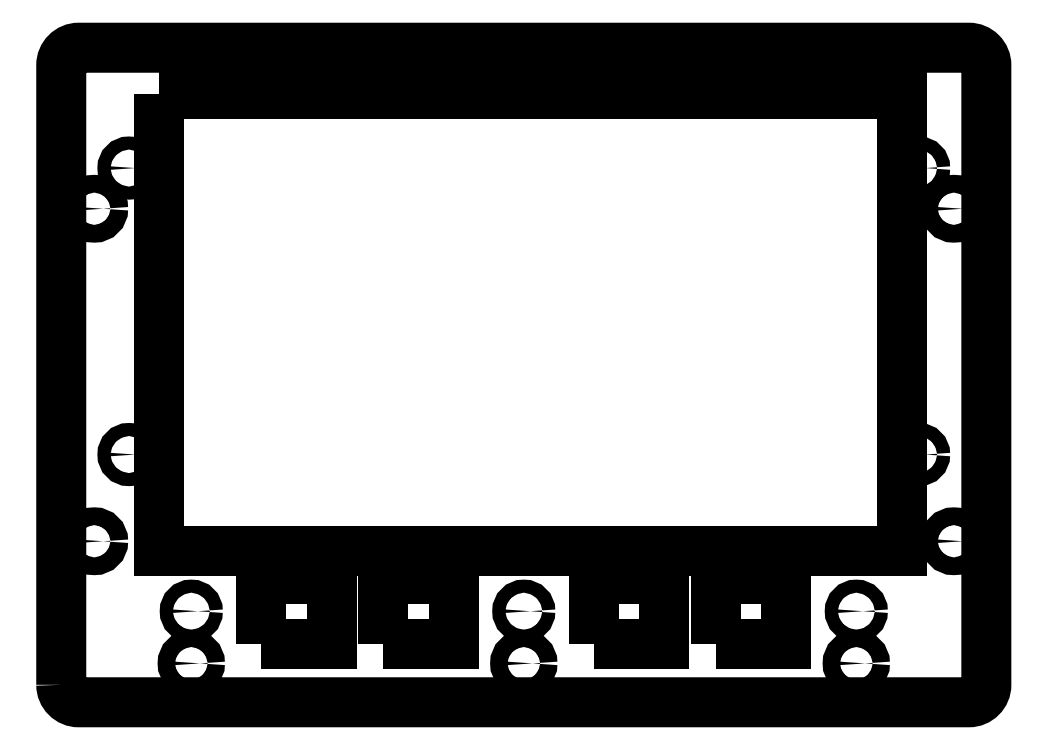
<metadata>
{"format":"dxf","ext":"dxf","renderer":"ezdxf+matplotlib","layout":"modelspace","background":"white","min_lineweight":24,"dpi":150}
</metadata>
<code>
0
SECTION
2
ENTITIES
0
CIRCLE
8
0
10
76.2
20
-116.7
30
0
40
1.984
210
8.636e-78
220
6.952e-125
230
1
0
CIRCLE
8
0
10
-98.42
20
-12.55
30
0
40
2.032
210
2.286e-78
220
7.889e-31
230
1
0
CIRCLE
8
0
10
1.776e-14
20
-116.7
30
0
40
1.984
210
-0
220
0
230
1
0
CIRCLE
8
0
10
98.55
20
-88.75
30
0
40
2.032
210
2.286e-78
220
7.889e-31
230
1
0
CIRCLE
8
0
10
-98.42
20
-88.75
30
0
40
2.032
210
2.286e-78
220
7.889e-31
230
1
0
CIRCLE
8
0
10
-76.2
20
-116.7
30
0
40
1.984
210
-0
220
0
230
1
0
CIRCLE
8
0
10
98.55
20
-12.55
30
0
40
2.032
210
2.286e-78
220
7.889e-31
230
1
0
CIRCLE
8
0
10
-76.2
20
-104.8
30
0
40
1.5
210
-0
220
0
230
1
0
LWPOLYLINE
8
0
90
4
70
1
43
0
10
-60.2
20
-112.2
10
-60.2
20
-97.34
10
-44
20
-97.34
10
-44
20
-112.2
0
LWPOLYLINE
8
0
90
4
70
1
43
0
10
44
20
-112.2
10
44
20
-97.34
10
60.2
20
-97.34
10
60.2
20
-112.2
0
CIRCLE
8
0
10
-4.006e-12
20
-104.8
30
0
40
1.5
210
8.636e-78
220
6.952e-125
230
1
0
LWPOLYLINE
8
0
90
4
70
1
43
0
10
-32.2
20
-112.2
10
-32.2
20
-97.34
10
-16
20
-97.34
10
-16
20
-112.2
0
LWPOLYLINE
8
0
90
4
70
1
43
0
10
16
20
-112.2
10
16
20
-97.34
10
32.2
20
-97.34
10
32.2
20
-112.2
0
CIRCLE
8
0
10
76.2
20
-104.8
30
0
40
1.5
210
-0
220
0
230
1
0
LWPOLYLINE
8
0
90
8
70
1
43
0
10
-106
20
-121.7
42
0.4142
10
-102
20
-125.7
10
102
20
-125.7
42
0.4142
10
106
20
-121.7
10
106
20
20.35
42
0.4142
10
102
20
24.35
10
-102
20
24.35
42
0.4142
10
-106
20
20.35
0
CIRCLE
8
0
10
90.48
20
-68.88
30
0
40
1.5
210
-0
220
0
230
1
0
CIRCLE
8
0
10
90.48
20
-3.233
30
0
40
1.5
210
-0
220
0
230
1
0
CIRCLE
8
0
10
-90.48
20
-3.233
30
0
40
1.5
210
-0
220
0
230
1
0
LWPOLYLINE
8
0
90
4
70
1
43
0
10
-83.61
20
13.72
10
86.59
20
13.72
10
86.59
20
-90.88
10
-83.61
20
-90.88
0
CIRCLE
8
0
10
-90.48
20
-68.88
30
0
40
1.5
210
-0
220
0
230
1
0
ENDSEC
0
EOF

</code>
